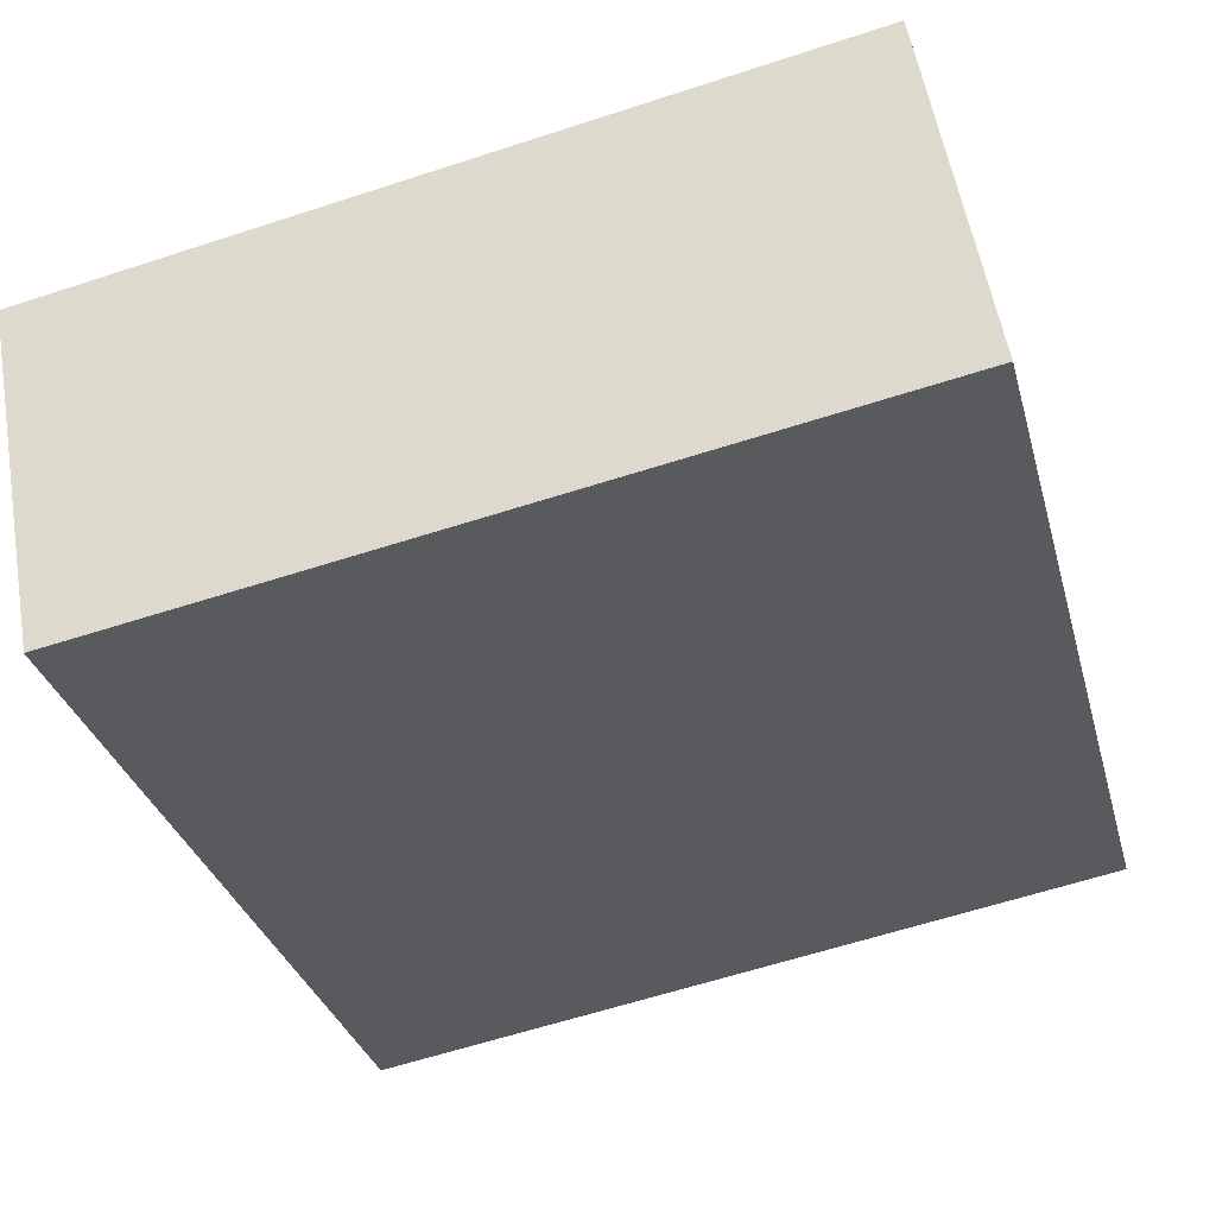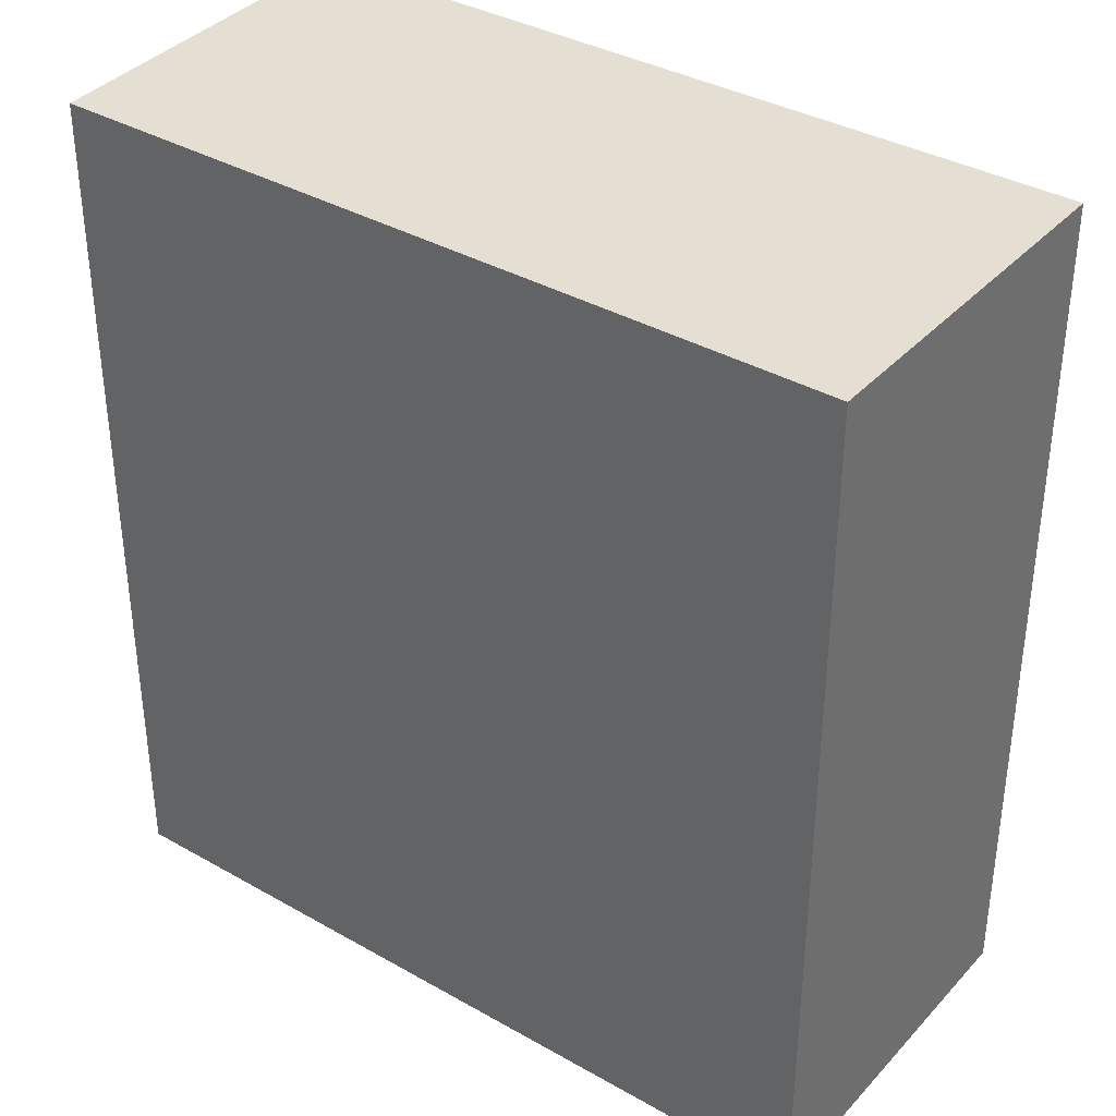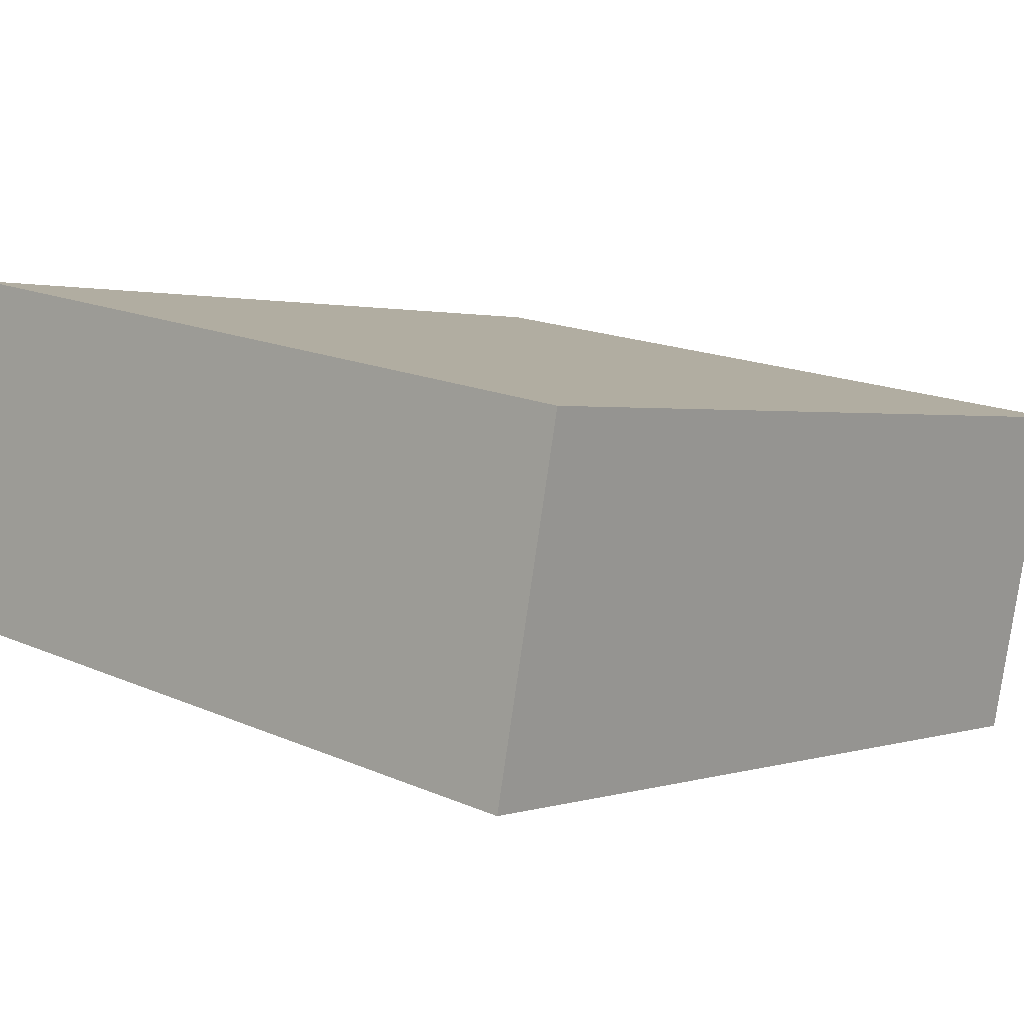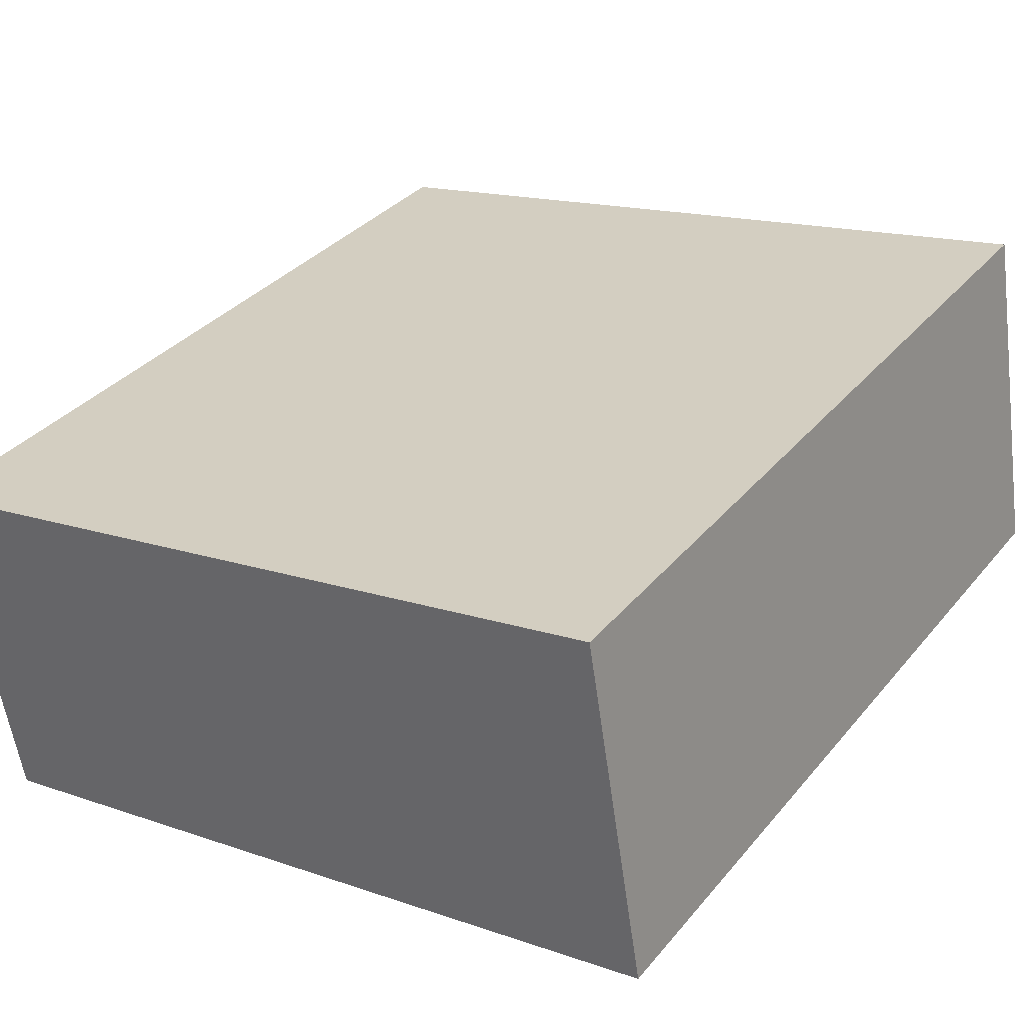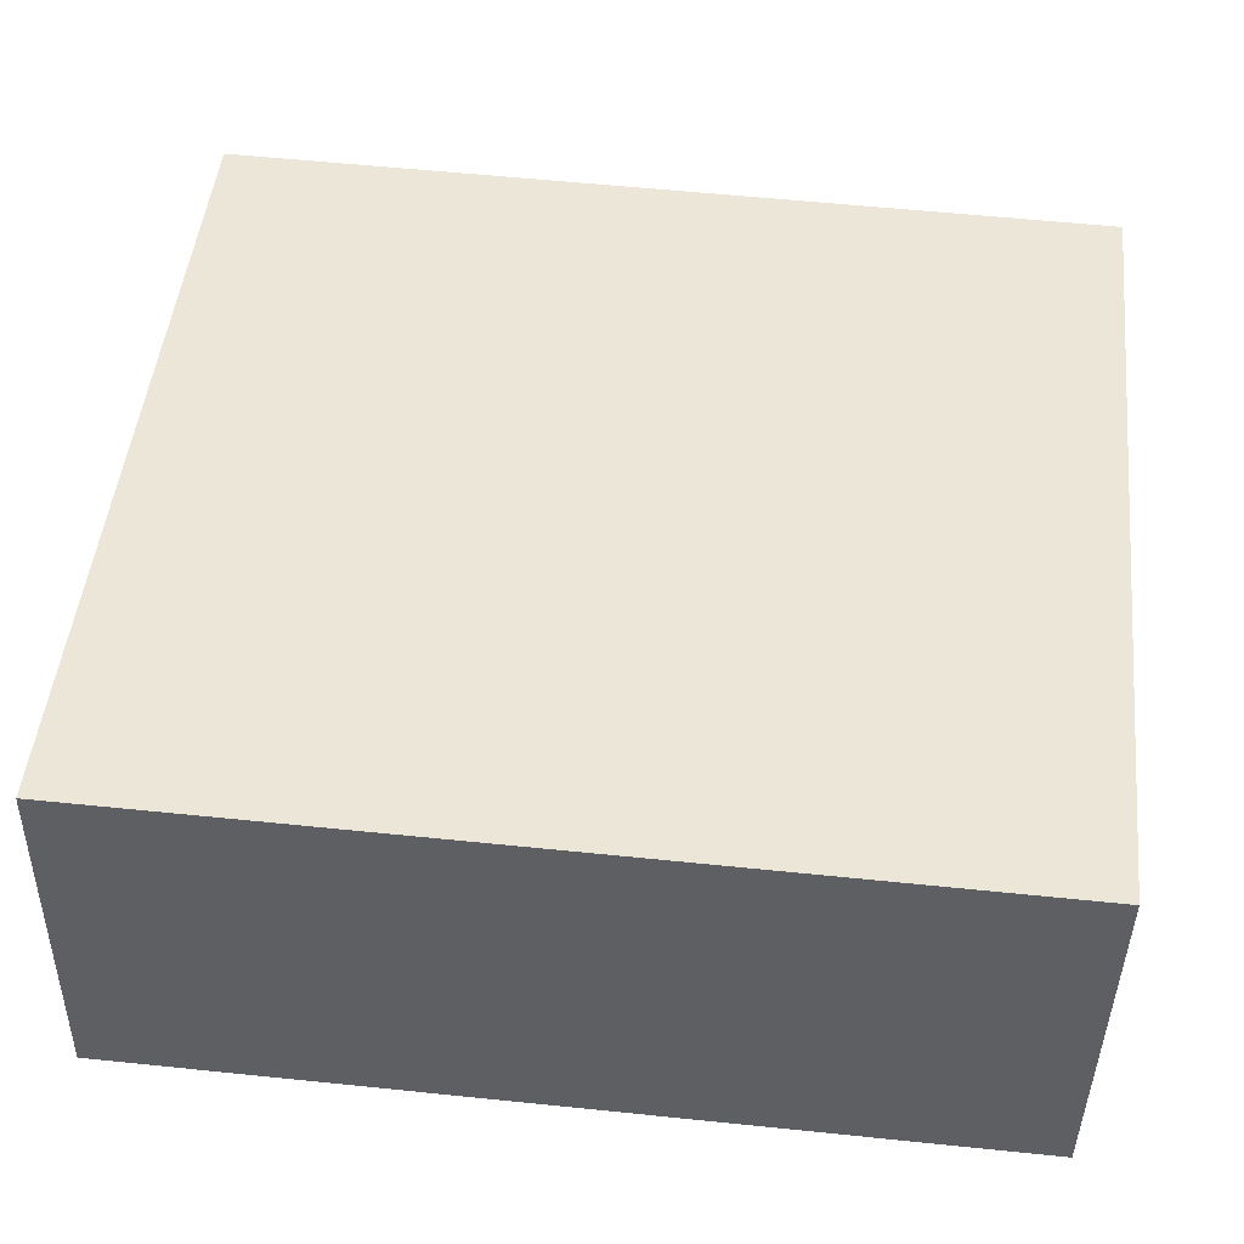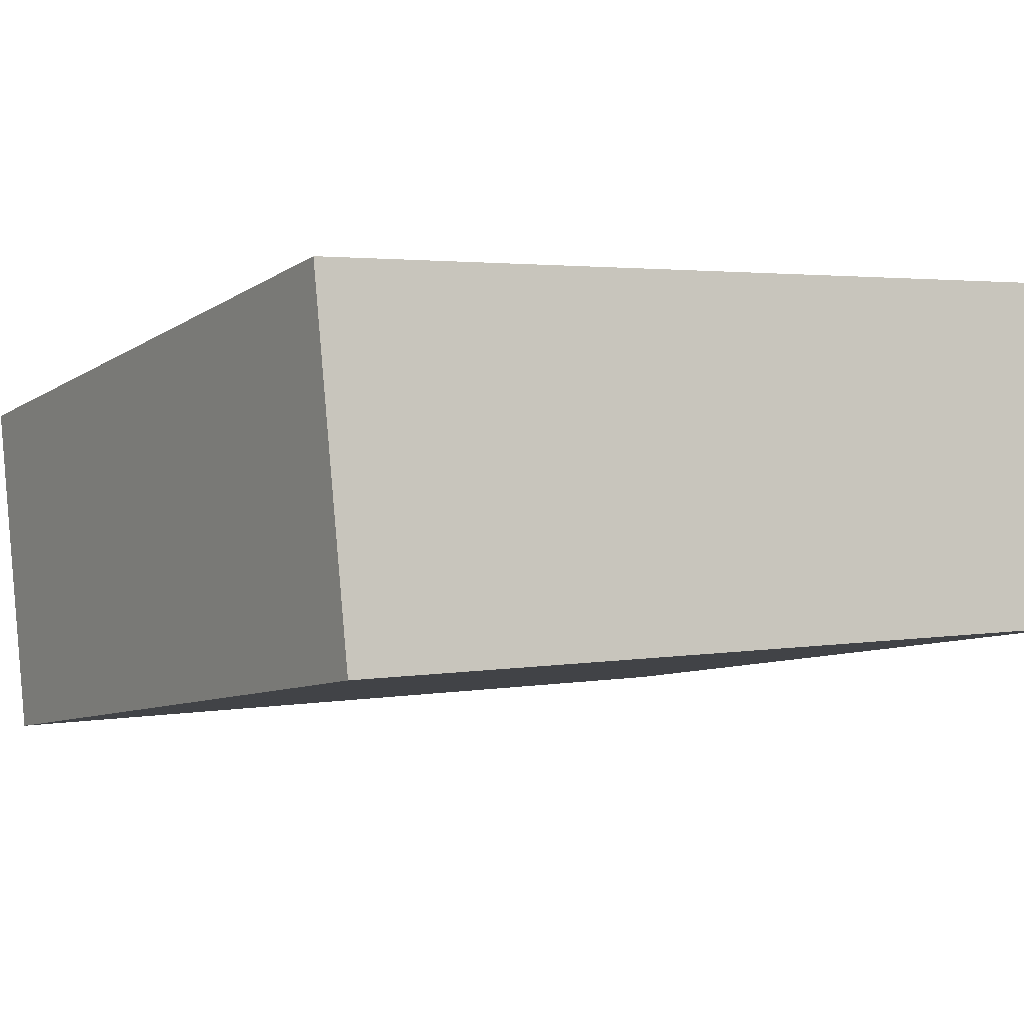
<metadata>
{"format":"obj","ext":"obj","renderer":"f3d","projection":"perspective","resolution":1024,"background":"white","views":[{"elev":-32.2,"azim":-165.3,"up":"+Z"},{"elev":36.9,"azim":-133.9,"up":"+Y"},{"elev":1.5,"azim":40.9,"up":"+Z"},{"elev":34.1,"azim":-146.5,"up":"+Z"},{"elev":57.9,"azim":-83.9,"up":"+Z"},{"elev":2.8,"azim":-122.2,"up":"+Z"}]}
</metadata>
<code>
v  4.325 4.779 -0.737
v  0.335 4.779 2.002
v  4.698 4.779 1.213
v  0 4.779 2.926e-16
v  0.335 -1.226e-16 2.002
v  4.698 -7.427e-17 1.213
v  4.325 4.513e-17 -0.737
v  0 0 0
g defaultobject
f 1 2 3
f 2 1 4
f 5 3 2
f 3 5 6
f 6 1 3
f 1 6 7
f 7 4 1
f 4 7 8
f 8 2 4
f 2 8 5
f 8 6 5
f 6 8 7

</code>
